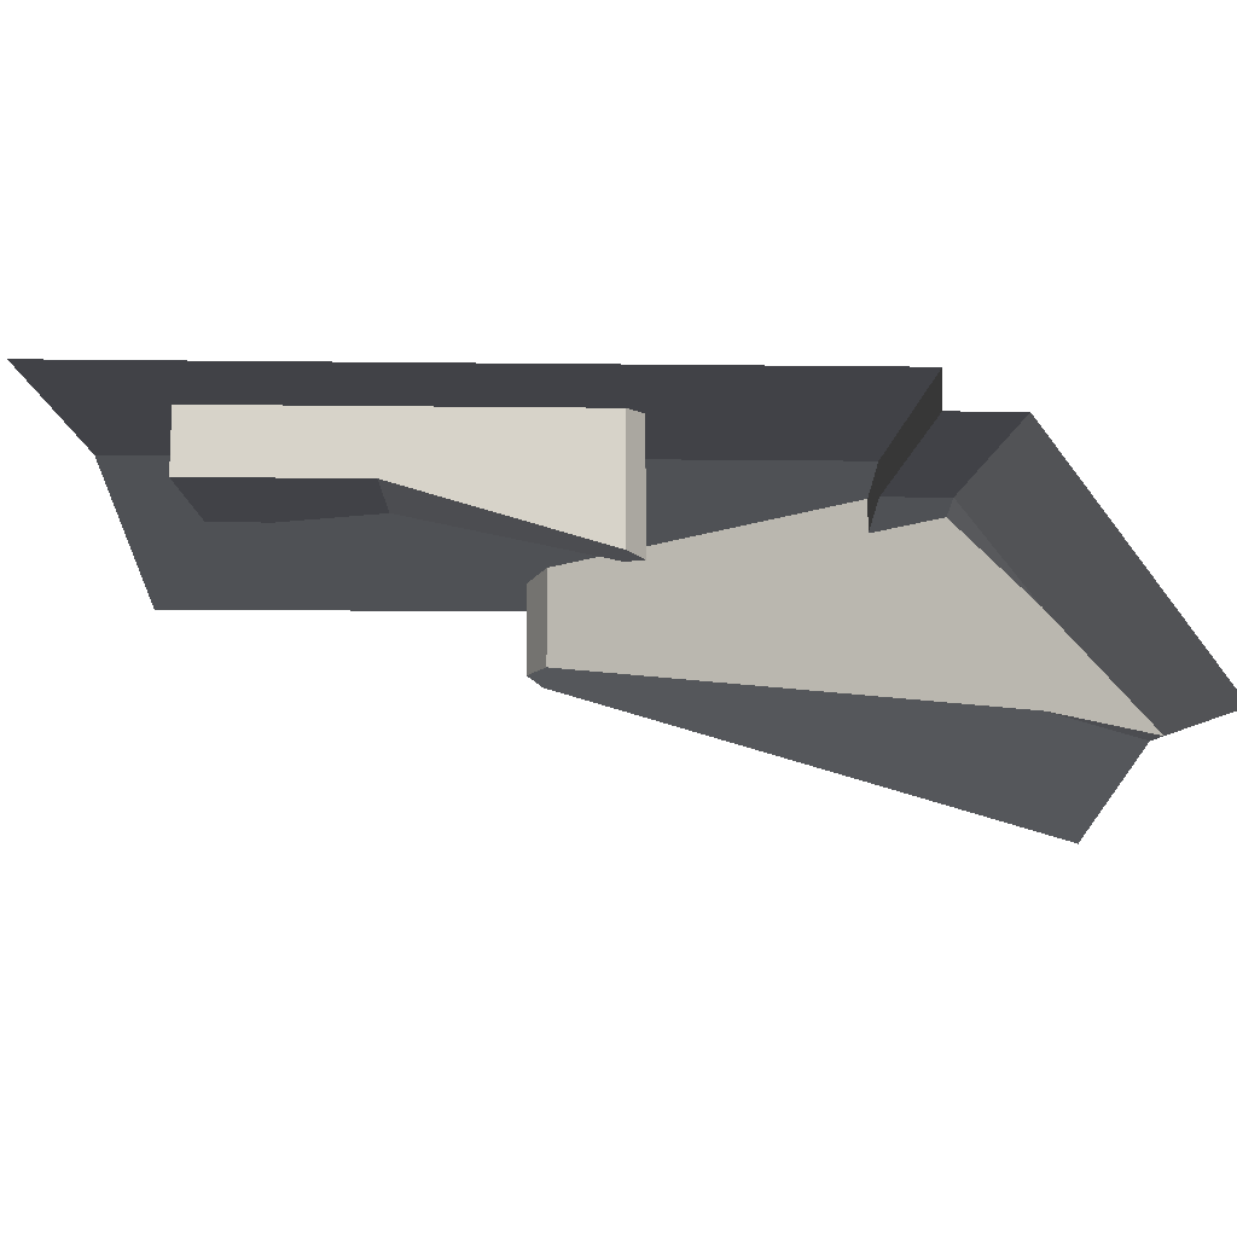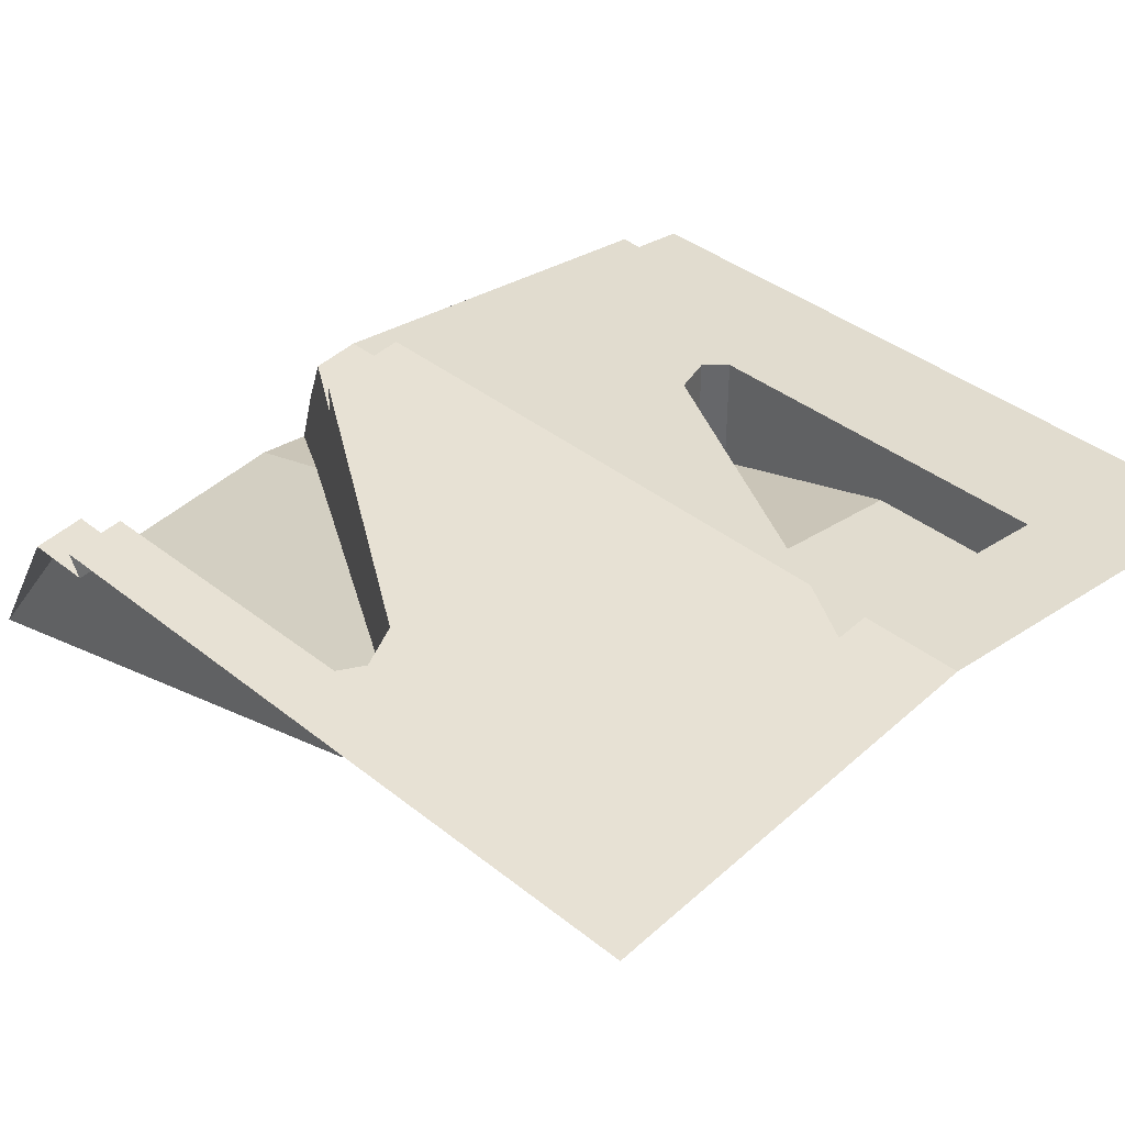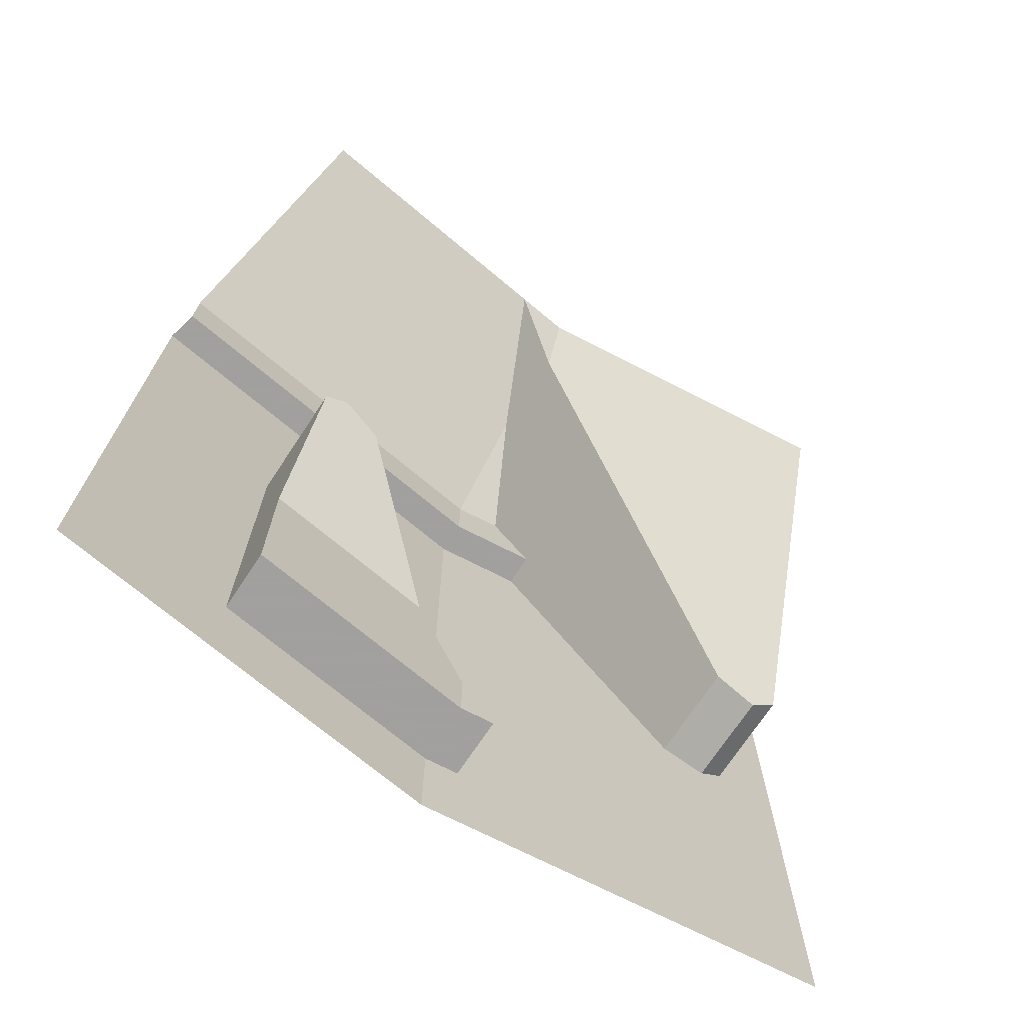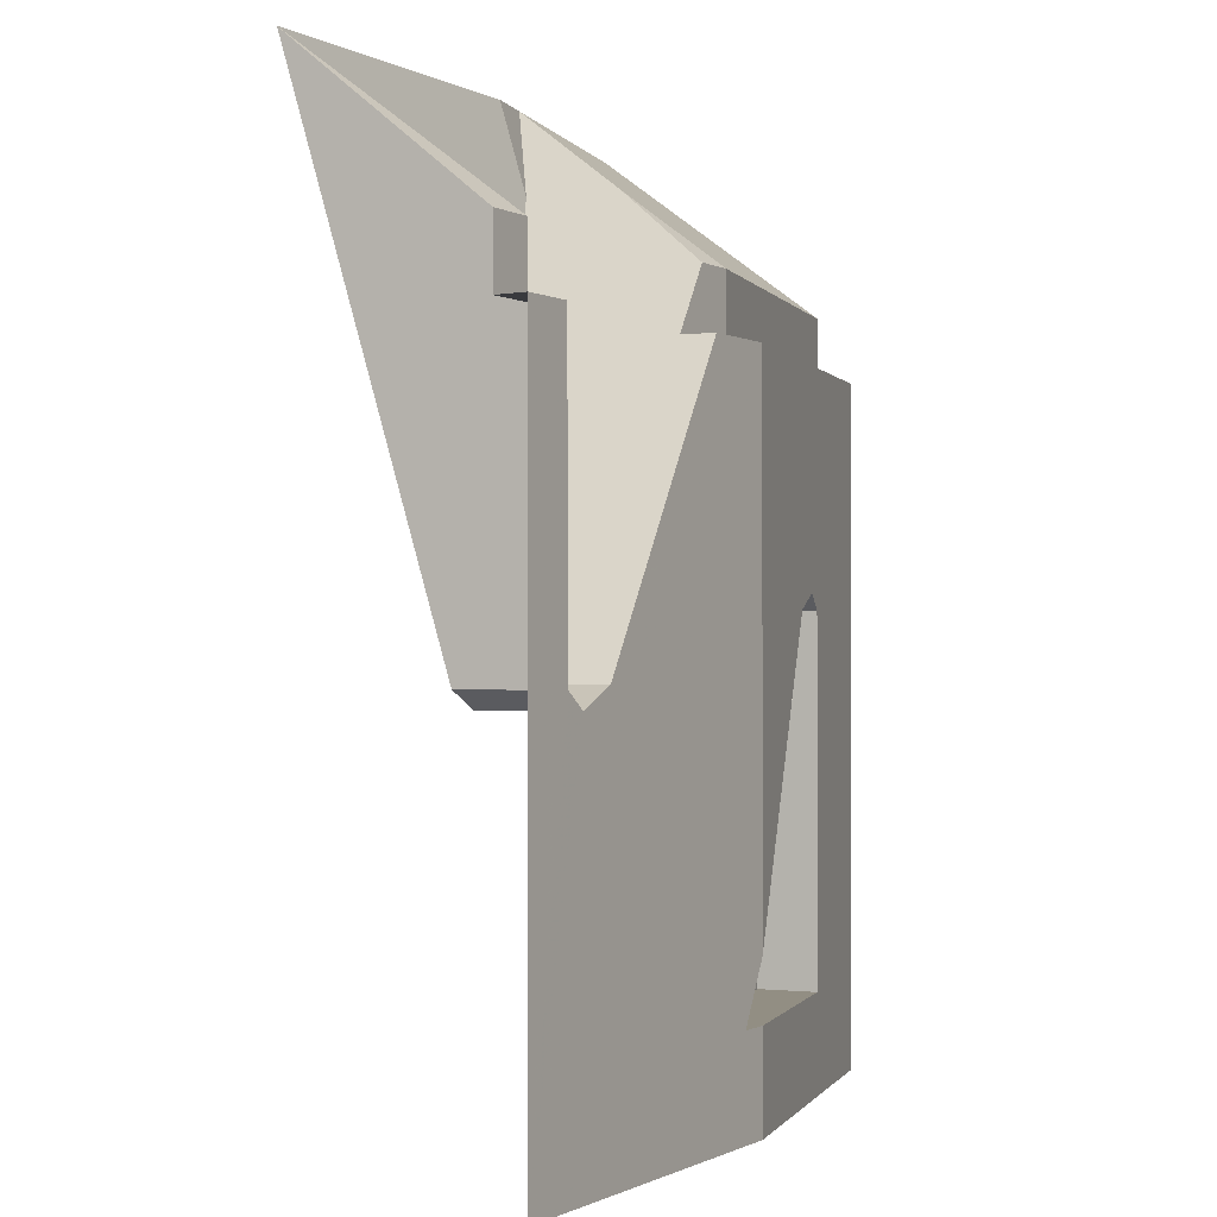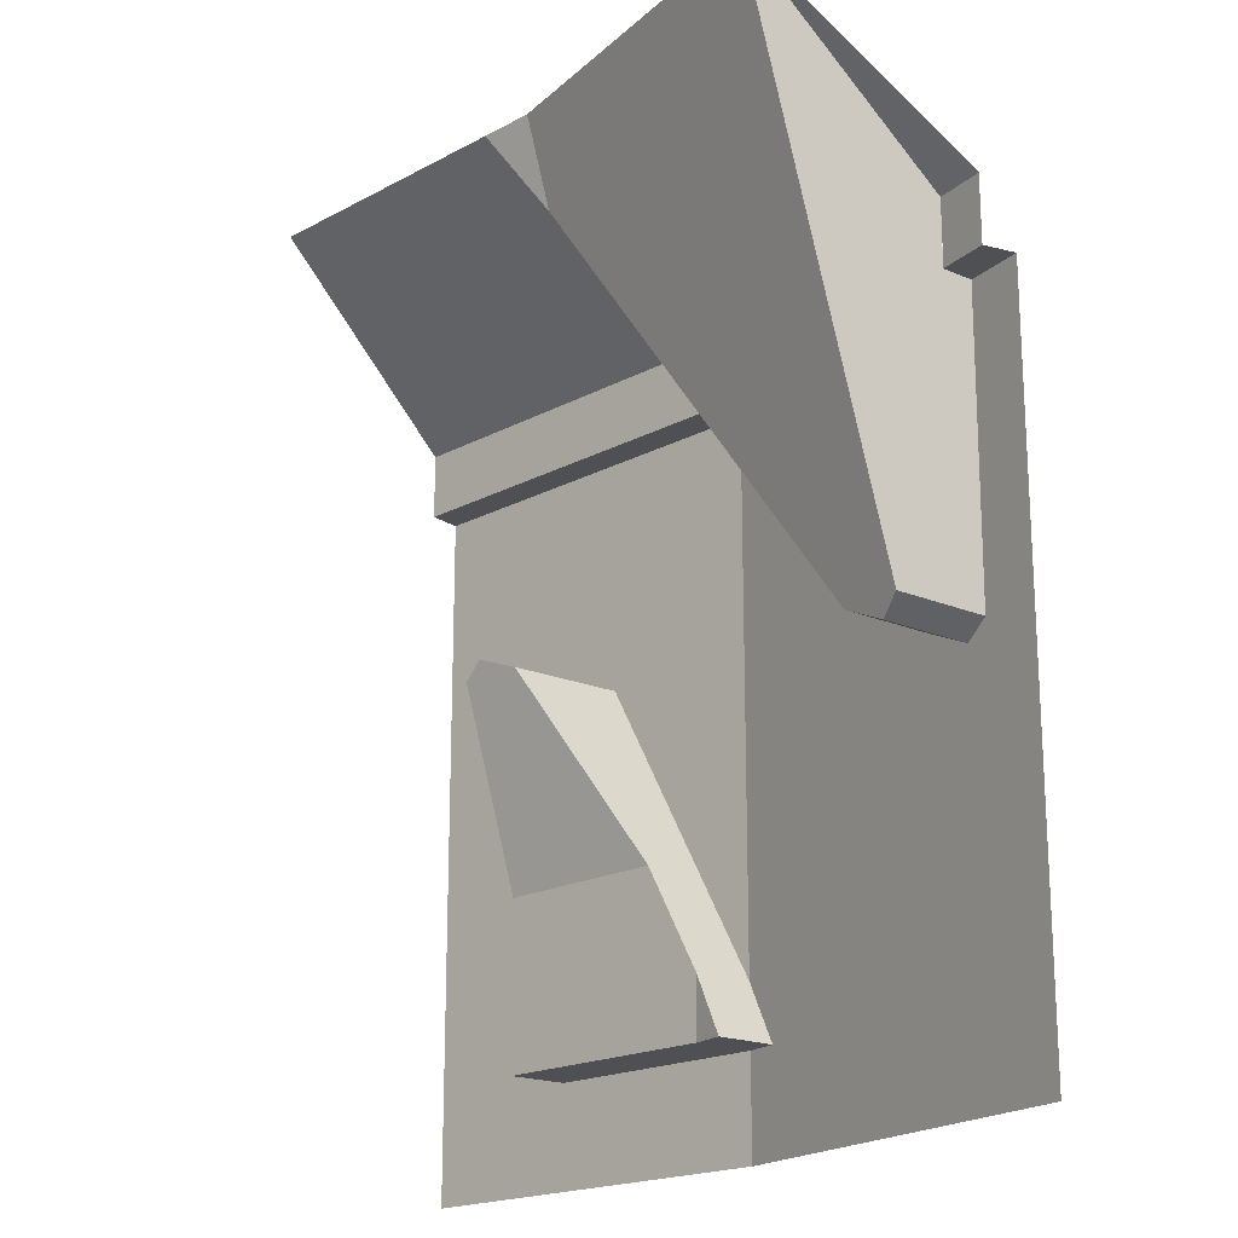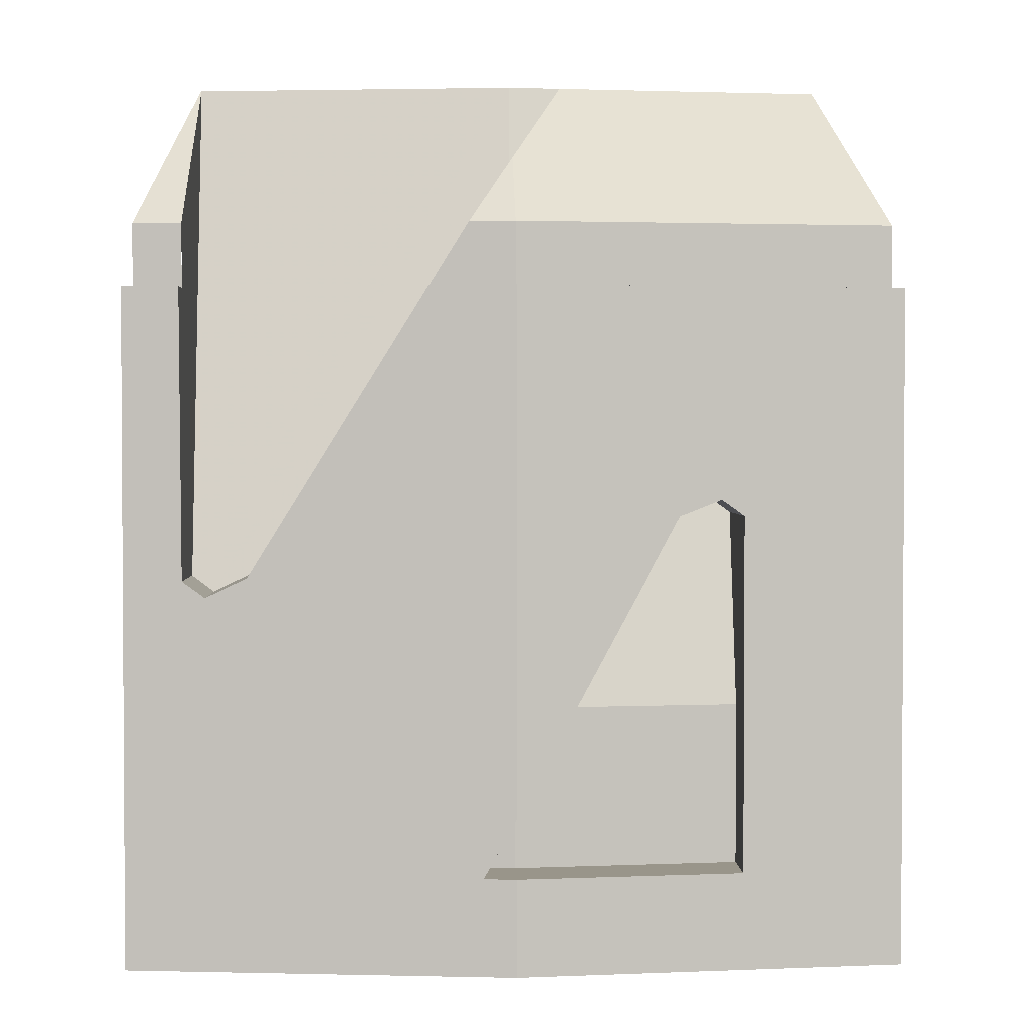
<metadata>
{"format":"obj","ext":"obj","renderer":"f3d","projection":"perspective","resolution":1024,"background":"white","views":[{"elev":-13.3,"azim":88.5,"up":"+Z"},{"elev":38.3,"azim":-44.7,"up":"+Z"},{"elev":-71.9,"azim":146.5,"up":"+Y"},{"elev":-0.6,"azim":-67.4,"up":"+Y"},{"elev":-19.2,"azim":-128.5,"up":"+Y"},{"elev":2.1,"azim":-1.9,"up":"+Y"}]}
</metadata>
<code>
v 0 1.15 2.65
v 0 1.05 2.65
v 0.5896 1.05 2.583
v 0.5896 1.15 2.583
v 0 1.05 2.65
v 0 1.05 2.7
v 0.6008 1.05 2.632
v 0.5896 1.05 2.583
v 0.5159 1.4 2.261
v 0 1.15 2.65
v 0.5896 1.15 2.583
v 0.085 1.4 2.309
v 0 1.263 2.5
v 0 1.15 2.65
v 0.5159 1.4 2.261
v 0.6008 0 2.632
v 0.6008 1.05 2.632
v 0.35 0.7 2.661
v 0.35 0.15 2.661
v 0 1.05 2.7
v 0 0.2417 2.7
v 0.25 0.7 2.672
v 0 1.05 2.7
v 0.25 0.7 2.672
v 0.315 0.725 2.664
v 0 1.05 2.7
v 0.315 0.725 2.664
v 0.35 0.7 2.661
v 0.6008 1.05 2.632
v 0 0 2.7
v 0.6008 0 2.632
v 0.35 0.15 2.661
v 0 0.15 2.7
v -0.05 0.15 2.694
v -0.6008 0 2.632
v 0 0 2.7
v 0 0.15 2.7
v -0.41 0.605 2.654
v -0.6008 0 2.632
v 0 1.05 2.7
v -0.1329 1.05 2.685
v 0 1.05 2.7
v -0.6008 0 2.632
v -0.05 0.15 2.694
v 0 0.2417 2.7
v -0.5128 1.05 2.642
v -0.6008 1.05 2.632
v -0.6008 0 2.632
v -0.51 0.6 2.642
v -0.6008 0 2.632
v -0.41 0.605 2.654
v -0.475 0.575 2.646
v -0.6008 0 2.632
v -0.475 0.575 2.646
v -0.51 0.6 2.642
v -0.5133 1.15 2.592
v -0.5895 1.15 2.584
v -0.5895 1.05 2.584
v -0.5133 1.05 2.592
v 0 1.05 2.65
v 0 1.15 2.65
v -0.07066 1.15 2.642
v -0.1329 1.05 2.635
v -0.1329 1.05 2.685
v 0 1.05 2.7
v 0 1.05 2.65
v -0.1329 1.05 2.635
v -0.5128 1.05 2.642
v -0.5128 1.05 2.592
v -0.5896 1.05 2.583
v -0.6008 1.05 2.632
v -0.5134 1.15 2.592
v -0.515 1.4 2.261
v -0.5159 1.4 2.261
v -0.5896 1.15 2.583
v 0 1.15 2.65
v 0 1.263 2.5
v -0.07066 1.15 2.642
v -0.51 0.6 2.493
v -0.515 1.4 2.261
v -0.5134 1.15 2.592
v -0.5128 1.05 2.592
v -0.5128 1.05 2.642
v -0.51 0.6 2.642
v -0.51 0.6 2.493
v -0.5128 1.05 2.592
v -0.51 0.6 2.642
v -0.475 0.575 2.646
v -0.475 0.575 2.504
v -0.51 0.6 2.493
v -0.475 0.575 2.646
v -0.41 0.605 2.654
v -0.41 0.605 2.503
v -0.475 0.575 2.504
v -0.41 0.605 2.503
v -0.41 0.605 2.654
v -0.1329 1.05 2.685
v -0.1329 1.05 2.635
v -0.07066 1.15 2.642
v 0 1.263 2.5
v 0.085 1.4 2.309
v -0.1329 1.05 2.635
v -0.1329 1.05 2.635
v 0.085 1.4 2.309
v 0 1.263 2.358
v 0 1.263 2.358
v -0.41 0.605 2.503
v -0.1329 1.05 2.635
v 0.35 0.15 2.661
v 0.35 0.7 2.661
v 0.35 0.7 2.482
v 0.35 0.4 2.569
v 0.35 0.4 2.569
v 0.35 0.15 2.569
v 0.35 0.15 2.661
v 0.35 0.7 2.661
v 0.315 0.725 2.664
v 0.315 0.725 2.479
v 0.35 0.7 2.482
v 0.315 0.725 2.664
v 0.25 0.7 2.672
v 0.25 0.7 2.493
v 0.315 0.725 2.479
v 0.25 0.7 2.493
v 0.25 0.7 2.672
v 0 0.2417 2.7
v -0.05 0.15 2.694
v -0.05 0.15 2.694
v -0.05 0.15 2.603
v 0 0.2417 2.609
v -0.05 0.15 2.694
v 0 0.2417 2.609
v 0.08636 0.4 2.599
v 0.08636 0.4 2.599
v 0.25 0.7 2.493
v -0.05 0.15 2.694
v -0.05 0.15 2.694
v 0 0.15 2.7
v 0.35 0.15 2.661
v 0.35 0.15 2.569
v -0.05 0.15 2.694
v 0.35 0.15 2.569
v 0 0.15 2.609
v 0 0.15 2.609
v -0.05 0.15 2.603
v -0.05 0.15 2.694
v 0 0.15 2.609
v 0 0.2417 2.609
v -0.05 0.15 2.603
v 0 1.4 2.319
v 0 1.263 2.358
v 0.085 1.4 2.309
v 0.08636 0.4 2.599
v 0.35 0.4 2.569
v 0.35 0.7 2.482
v 0.315 0.725 2.479
v 0.315 0.725 2.479
v 0.25 0.7 2.493
v 0.08636 0.4 2.599
v -0.475 0.575 2.504
v -0.41 0.605 2.503
v 0 1.263 2.358
v 0 1.4 2.319
v 0 1.4 2.319
v -0.515 1.4 2.261
v -0.51 0.6 2.493
v -0.475 0.575 2.504
v 0.35 0.15 2.569
v 0.35 0.4 2.569
v 0.08636 0.4 2.599
v 0 0.2417 2.609
v 0 0.2417 2.609
v 0 0.15 2.609
v 0.35 0.15 2.569
g mesh7135240
f 1 2 3
f 3 4 1
f 5 6 7
f 7 8 5
f 9 10 11
f 12 13 14
f 14 15 12
f 16 17 18
f 18 19 16
f 20 21 22
f 23 24 25
f 26 27 28
f 28 29 26
f 30 31 32
f 32 33 30
f 34 35 36
f 36 37 34
f 38 39 40
f 40 41 38
f 42 43 44
f 44 45 42
f 46 47 48
f 48 49 46
f 50 51 52
f 53 54 55
g mesh7135242
f 56 57 58
f 58 59 56
f 60 61 62
f 62 63 60
g mesh7135244
f 64 65 66
f 66 67 64
f 68 69 70
f 70 71 68
f 72 73 74
f 74 75 72
f 76 77 78
f 79 80 81
f 81 82 79
f 83 84 85
f 85 86 83
f 87 88 89
f 89 90 87
f 91 92 93
f 93 94 91
f 95 96 97
f 97 98 95
f 99 100 101
f 101 102 99
f 103 104 105
f 106 107 108
f 109 110 111
f 111 112 109
f 113 114 115
f 116 117 118
f 118 119 116
f 120 121 122
f 122 123 120
f 124 125 126
f 126 127 124
f 128 129 130
f 131 132 133
f 134 135 136
f 137 138 139
f 139 140 137
f 141 142 143
f 144 145 146
f 147 148 149
f 150 151 152
f 153 154 155
f 155 156 153
f 157 158 159
f 160 161 162
f 162 163 160
f 164 165 166
f 166 167 164
f 168 169 170
f 170 171 168
f 172 173 174

</code>
